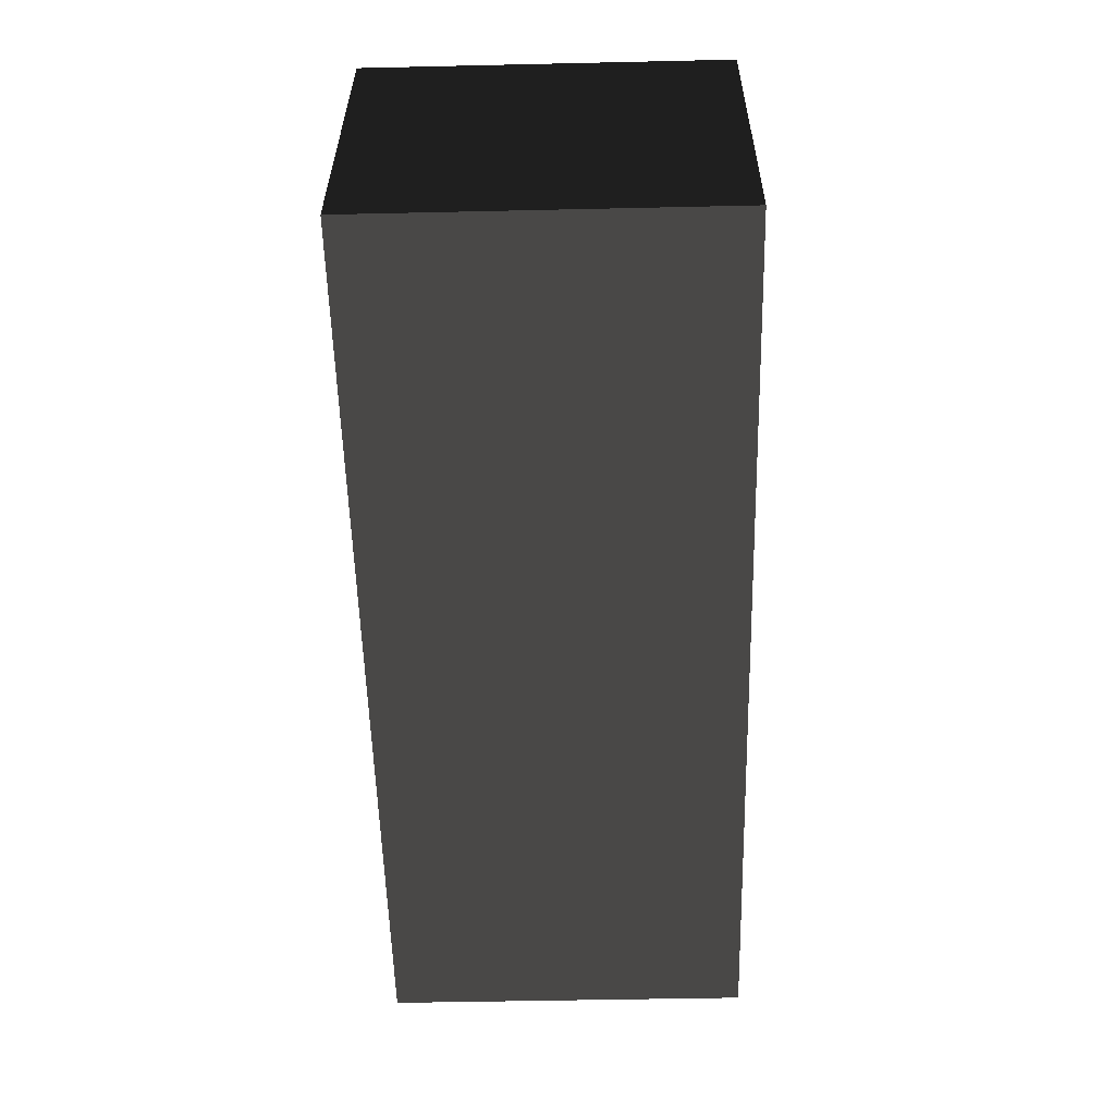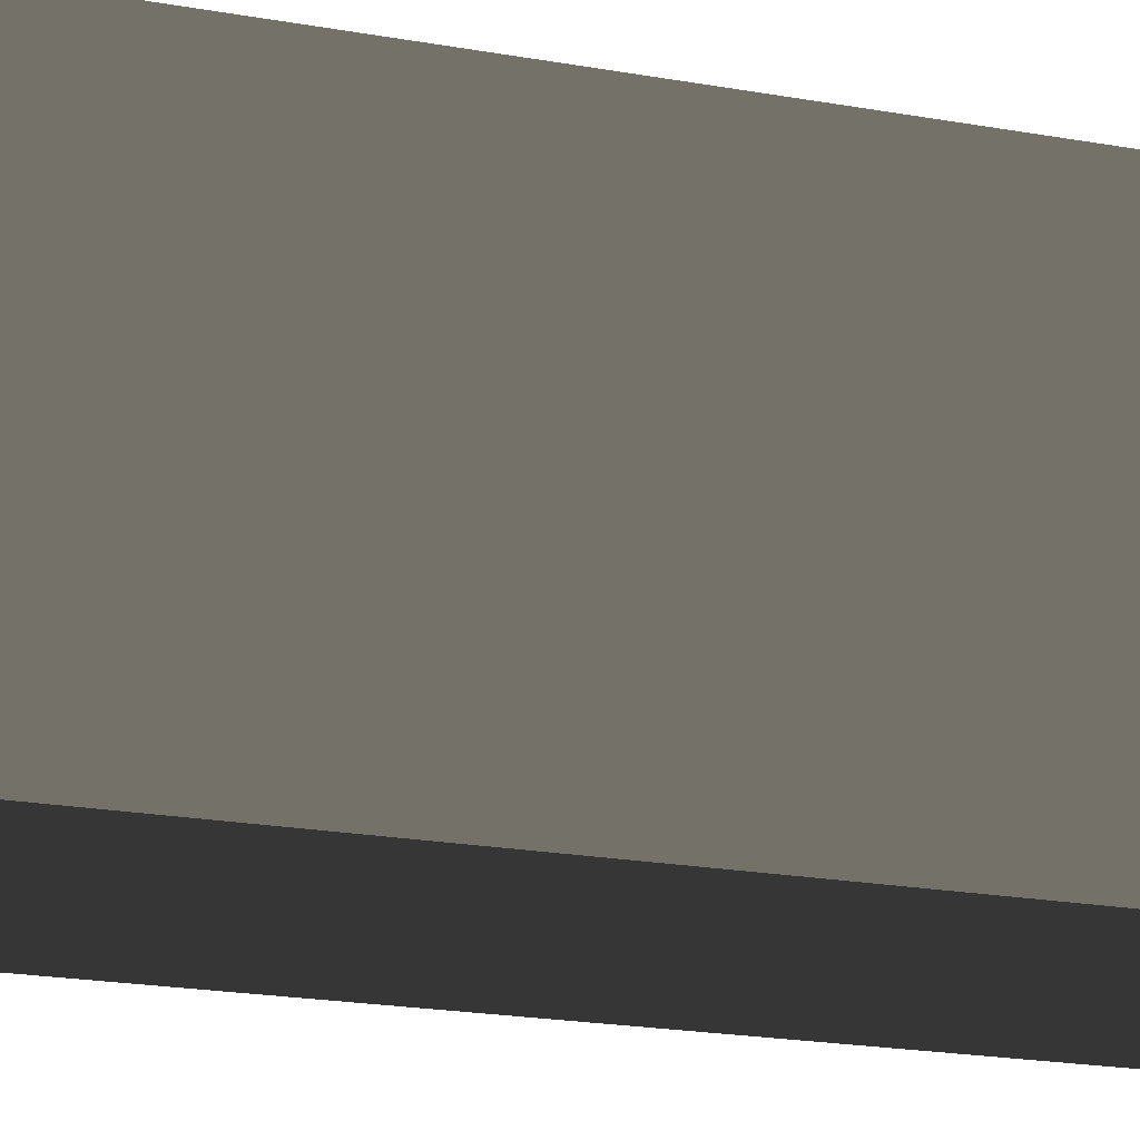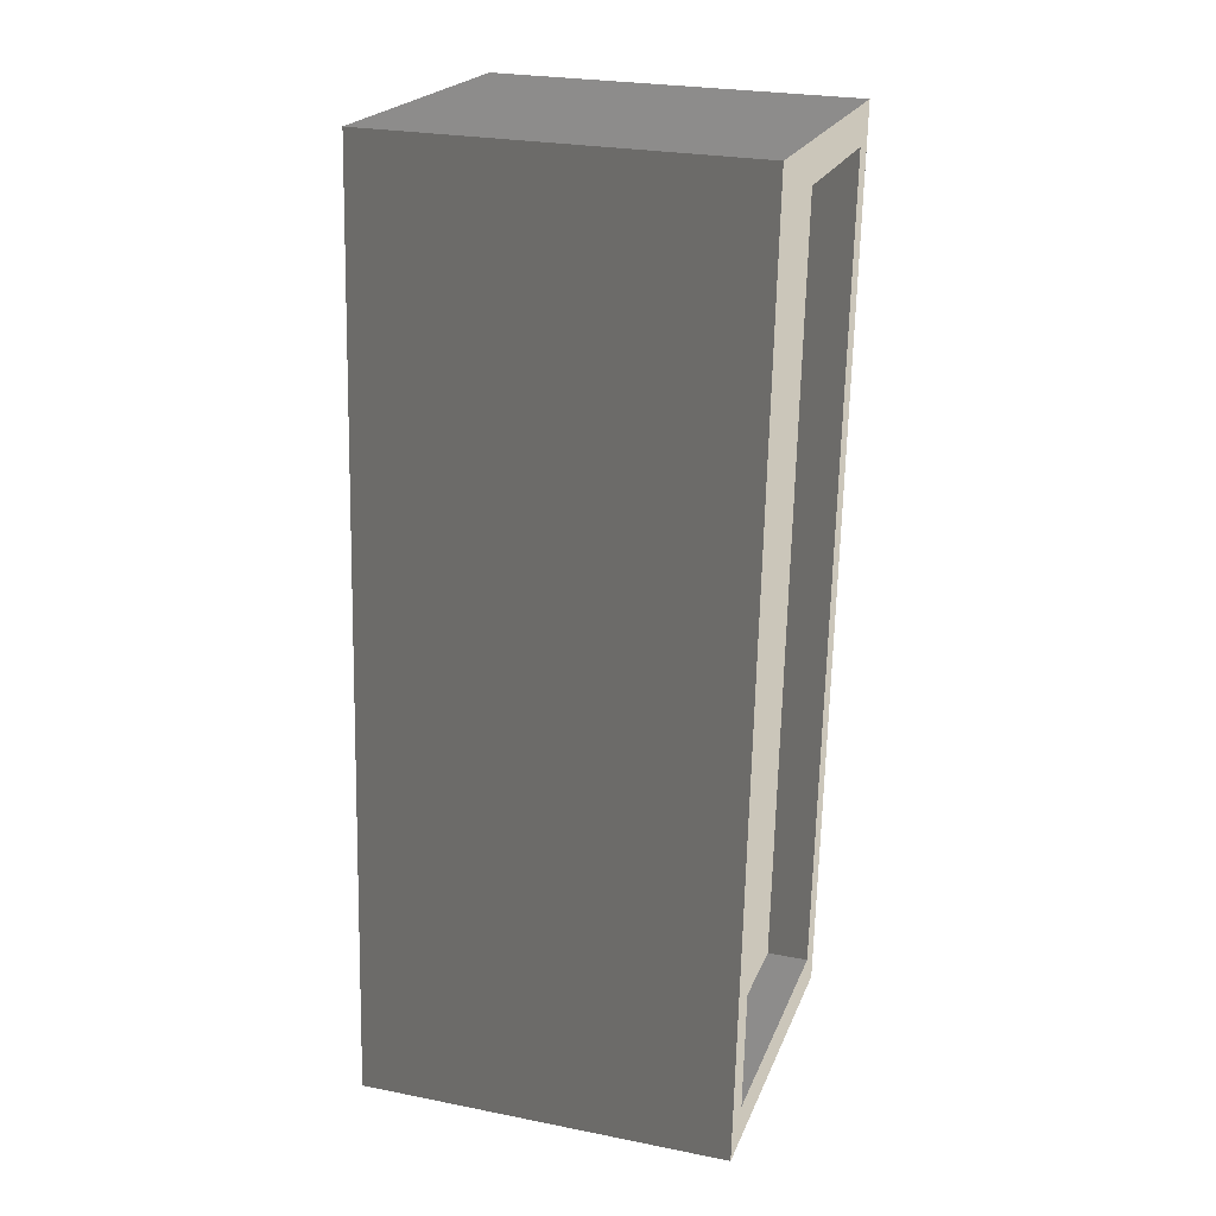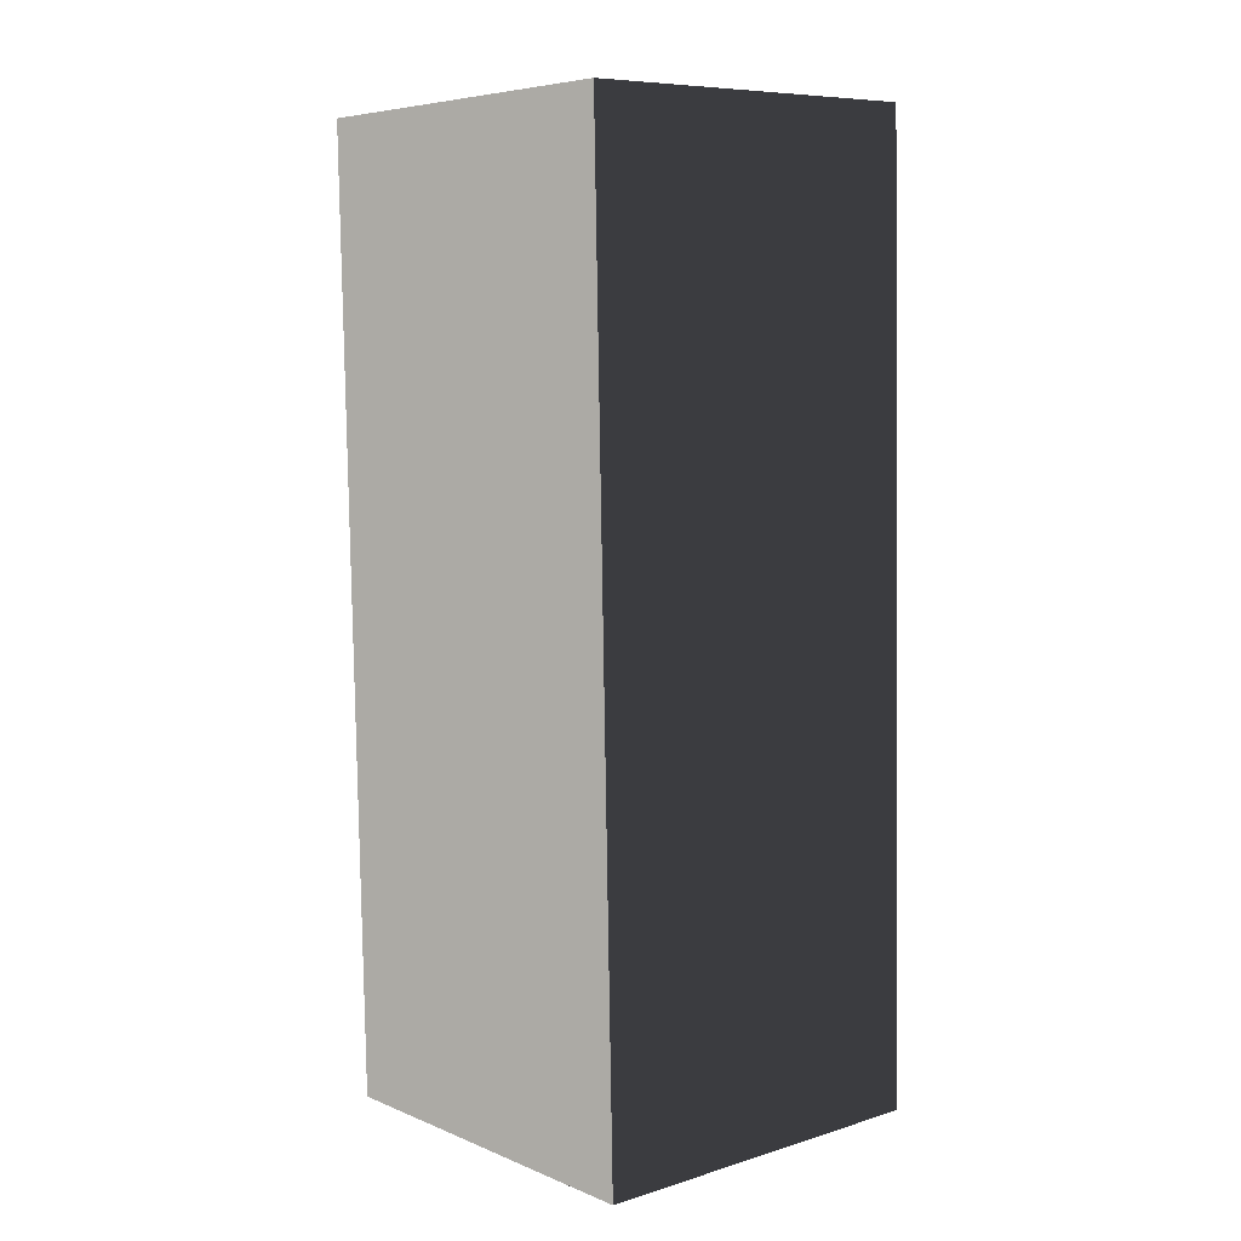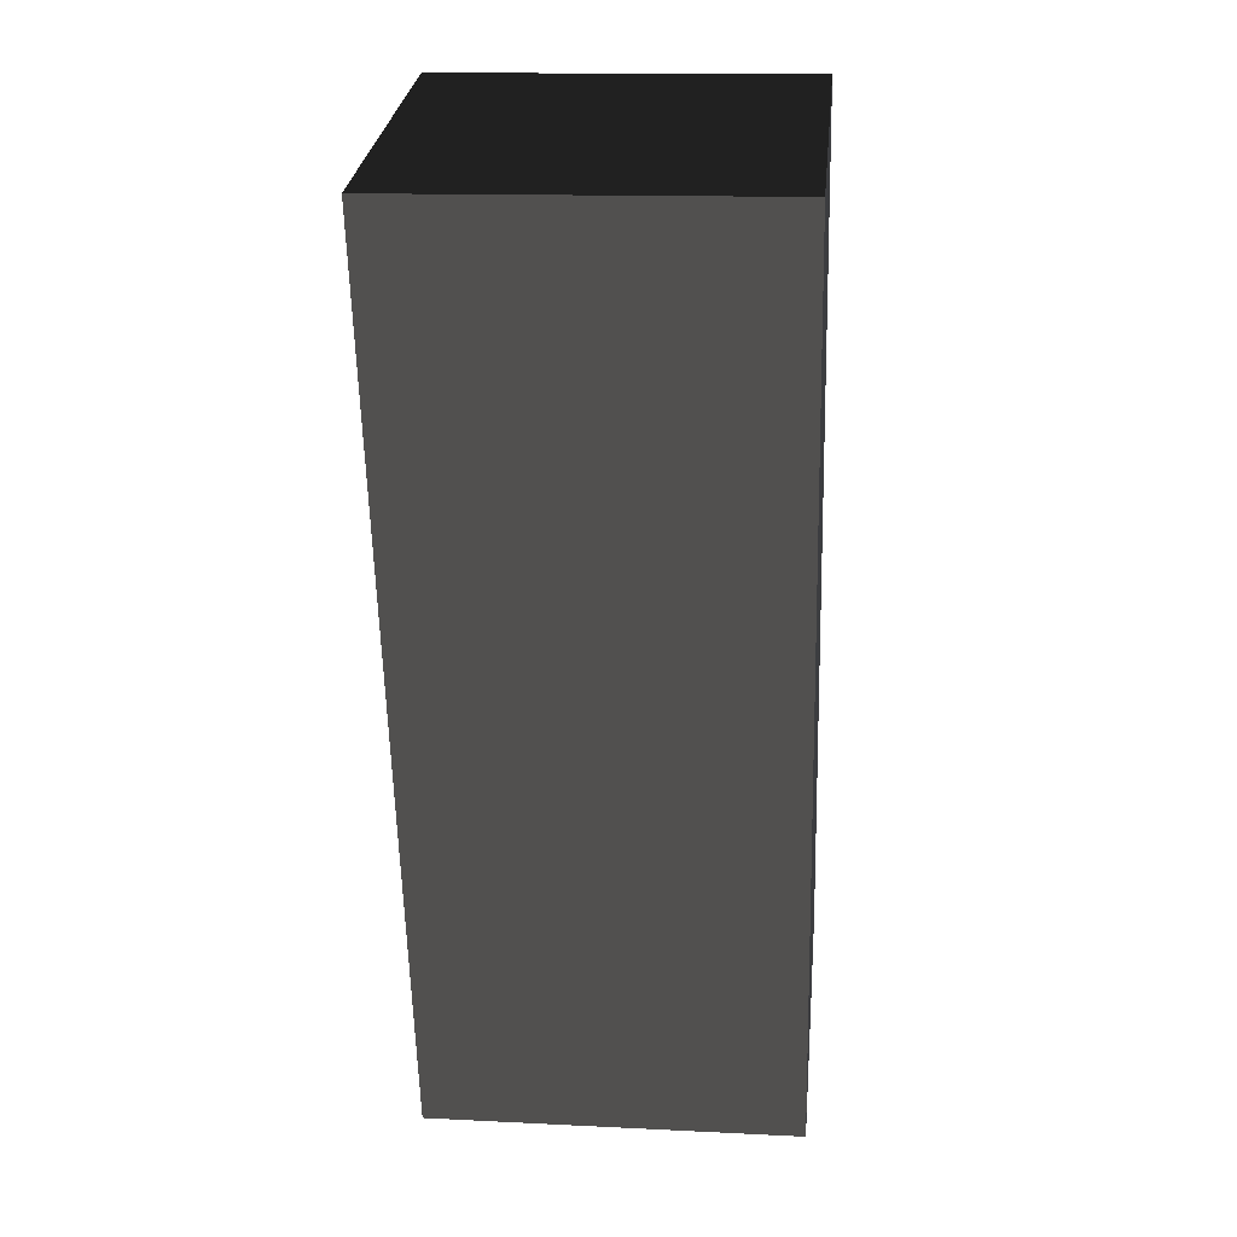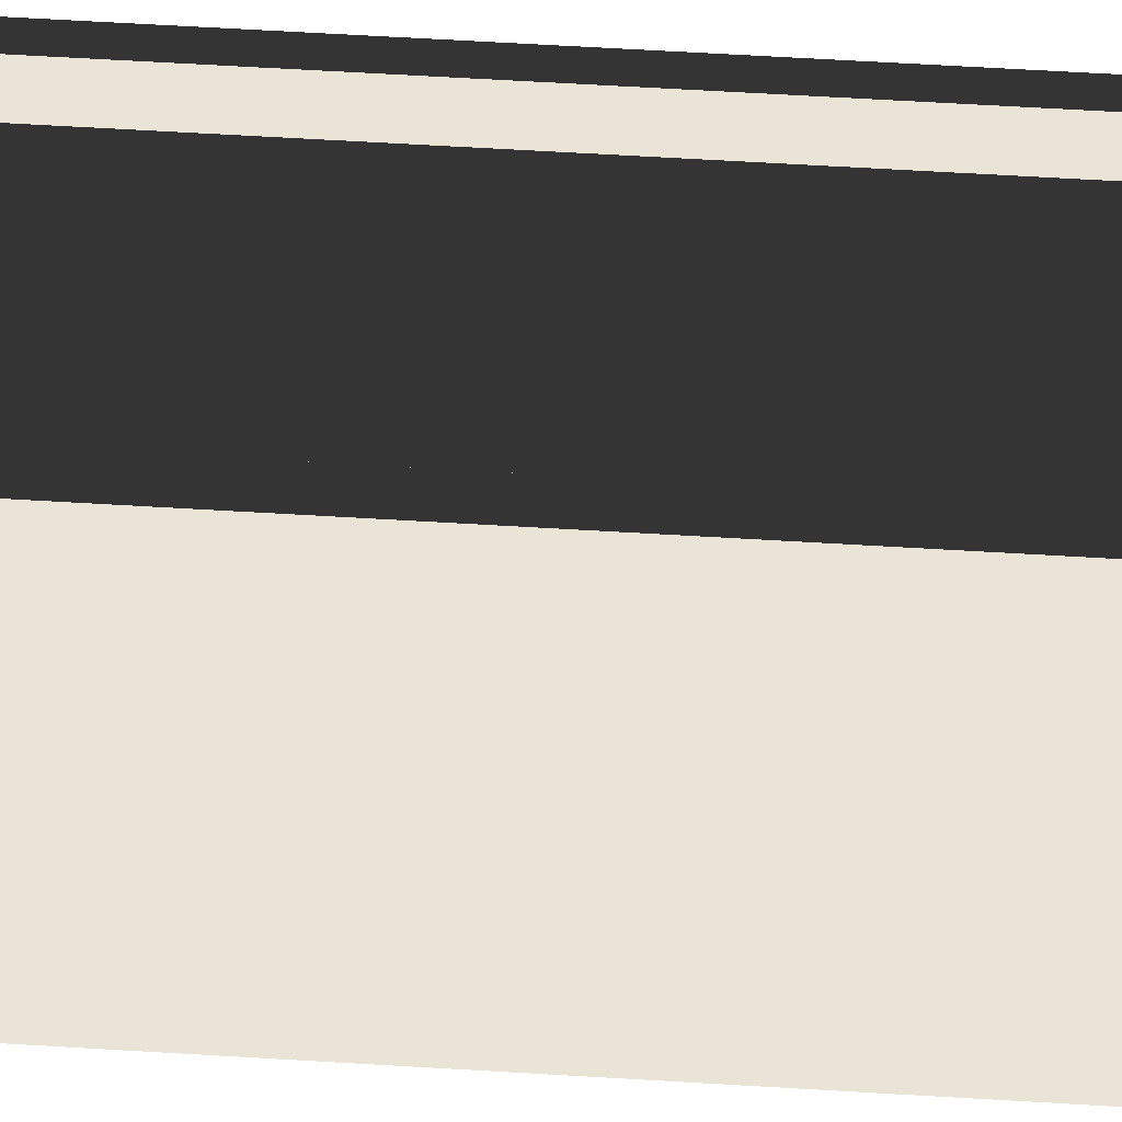
<metadata>
{"format":"obj","ext":"obj","renderer":"f3d","projection":"perspective","resolution":1024,"background":"white","views":[{"elev":33.7,"azim":90.2,"up":"+Y"},{"elev":-17.0,"azim":-107.2,"up":"+Z"},{"elev":21.2,"azim":-72.6,"up":"+Y"},{"elev":8.2,"azim":140.0,"up":"+Y"},{"elev":28.9,"azim":95.7,"up":"+Y"},{"elev":43.7,"azim":-87.0,"up":"+Z"}]}
</metadata>
<code>
v -0.8751 -2.353 0.1001
v -0.8751 -2.307 -1.759
v -0.8751 2.337 -1.644
v -0.8751 2.291 0.2155
v -0.8751 2.291 0.2155
v -0.8751 2.337 -1.644
v 0.8642 2.337 -1.644
v 0.8642 2.291 0.2155
v 0.8642 2.291 0.2155
v 0.8642 2.337 -1.644
v 0.8641 -2.307 -1.759
v 0.8641 -2.353 0.1001
v 0.8641 -2.353 0.1001
v 0.8641 -2.307 -1.759
v -0.8751 -2.307 -1.759
v -0.8751 -2.353 0.1001
v 0.7123 -2.165 0.1048
v 0.7123 -2.16 -0.1087
v 0.7123 2.101 -0.002874
v 0.7123 2.096 0.2106
v -0.8751 2.291 0.2155
v -0.7039 2.096 0.2106
v -0.7039 -2.165 0.1048
v -0.8751 -2.353 0.1001
v -0.8751 -2.353 0.1001
v -0.7039 -2.165 0.1048
v 0.7123 -2.165 0.1048
v 0.8641 -2.353 0.1001
v 0.8642 2.291 0.2155
v 0.7123 2.096 0.2106
v -0.7039 2.096 0.2106
v -0.8751 2.291 0.2155
v 0.8641 -2.353 0.1001
v 0.7123 -2.165 0.1048
v 0.7123 2.096 0.2106
v 0.8642 2.291 0.2155
v 0.7123 -2.16 -0.1087
v -0.7039 -2.16 -0.1087
v -0.7039 2.101 -0.002875
v 0.7123 2.101 -0.002874
v -0.7039 2.096 0.2106
v -0.7039 2.101 -0.002875
v -0.7039 -2.16 -0.1087
v -0.7039 -2.165 0.1048
v -0.7039 -2.165 0.1048
v -0.7039 -2.16 -0.1087
v 0.7123 -2.16 -0.1087
v 0.7123 -2.165 0.1048
v 0.7123 2.096 0.2106
v 0.7123 2.101 -0.002874
v -0.7039 2.101 -0.002875
v -0.7039 2.096 0.2106
v 0.8641 -2.307 -1.759
v 0.8642 2.337 -1.644
v -0.8751 2.337 -1.644
v -0.8751 -2.307 -1.759
g Flower_Test_(11)_36787_98
f 1 3 2
f 1 4 3
f 5 7 6
f 5 8 7
f 9 11 10
f 9 12 11
f 13 15 14
f 13 16 15
f 17 19 18
f 17 20 19
f 21 23 22
f 21 24 23
f 25 27 26
f 25 28 27
f 29 31 30
f 29 32 31
f 33 35 34
f 33 36 35
f 37 39 38
f 37 40 39
f 41 43 42
f 41 44 43
f 45 47 46
f 45 48 47
f 49 51 50
f 49 52 51
f 53 55 54
f 53 56 55

</code>
